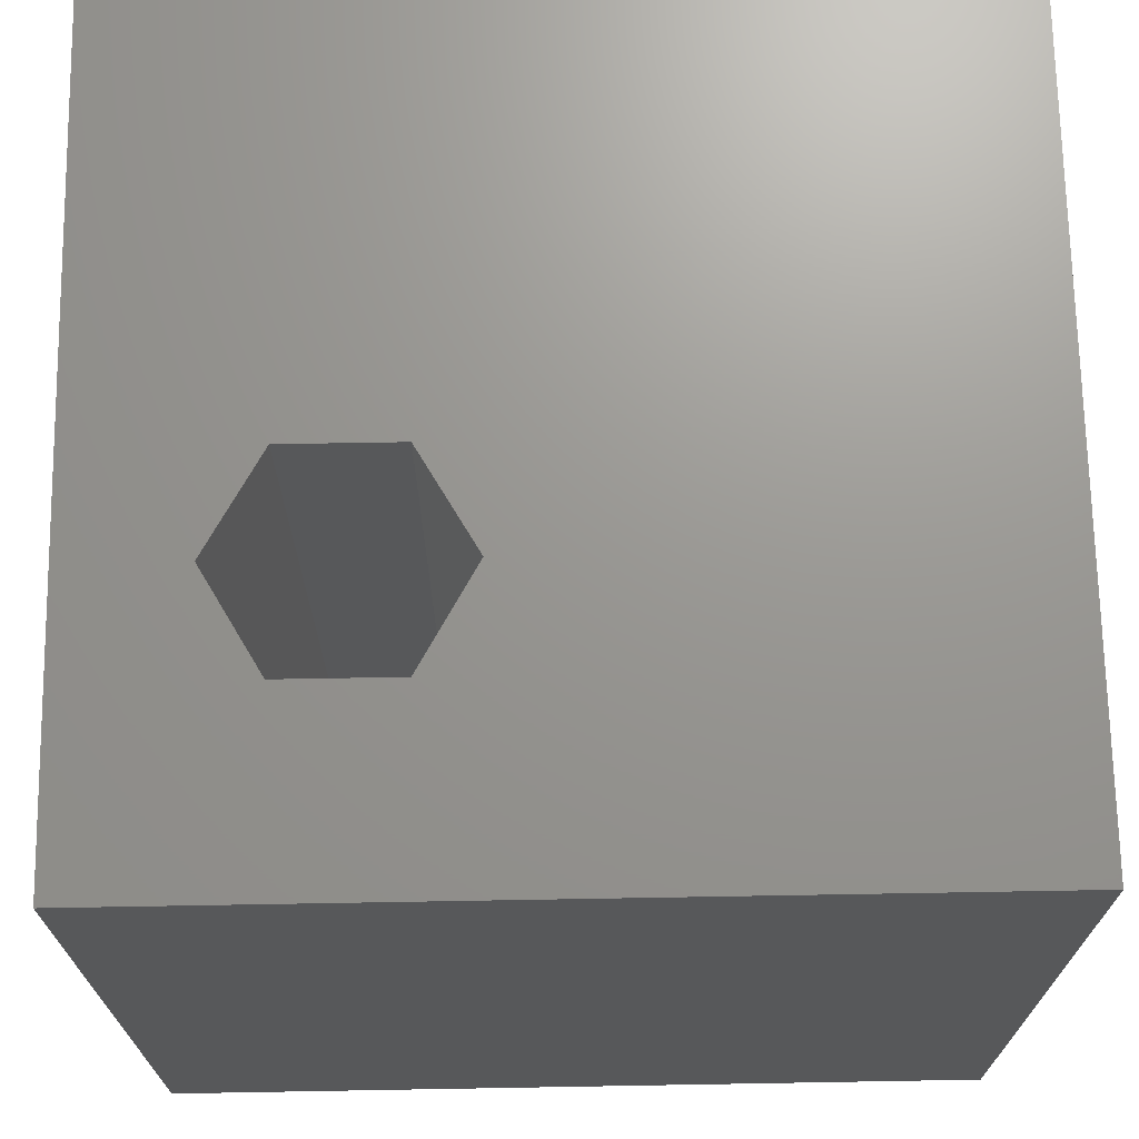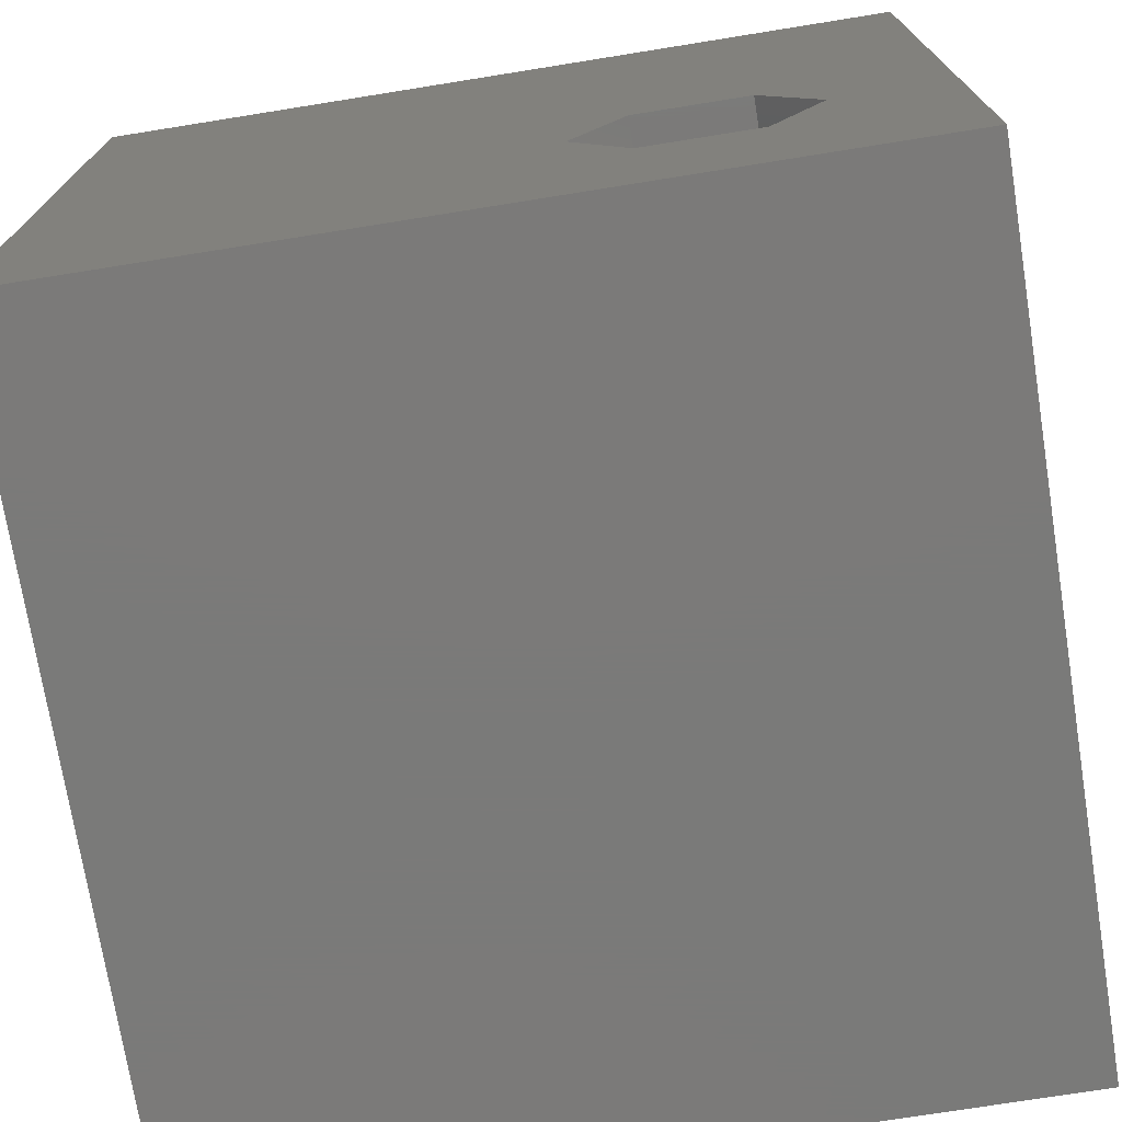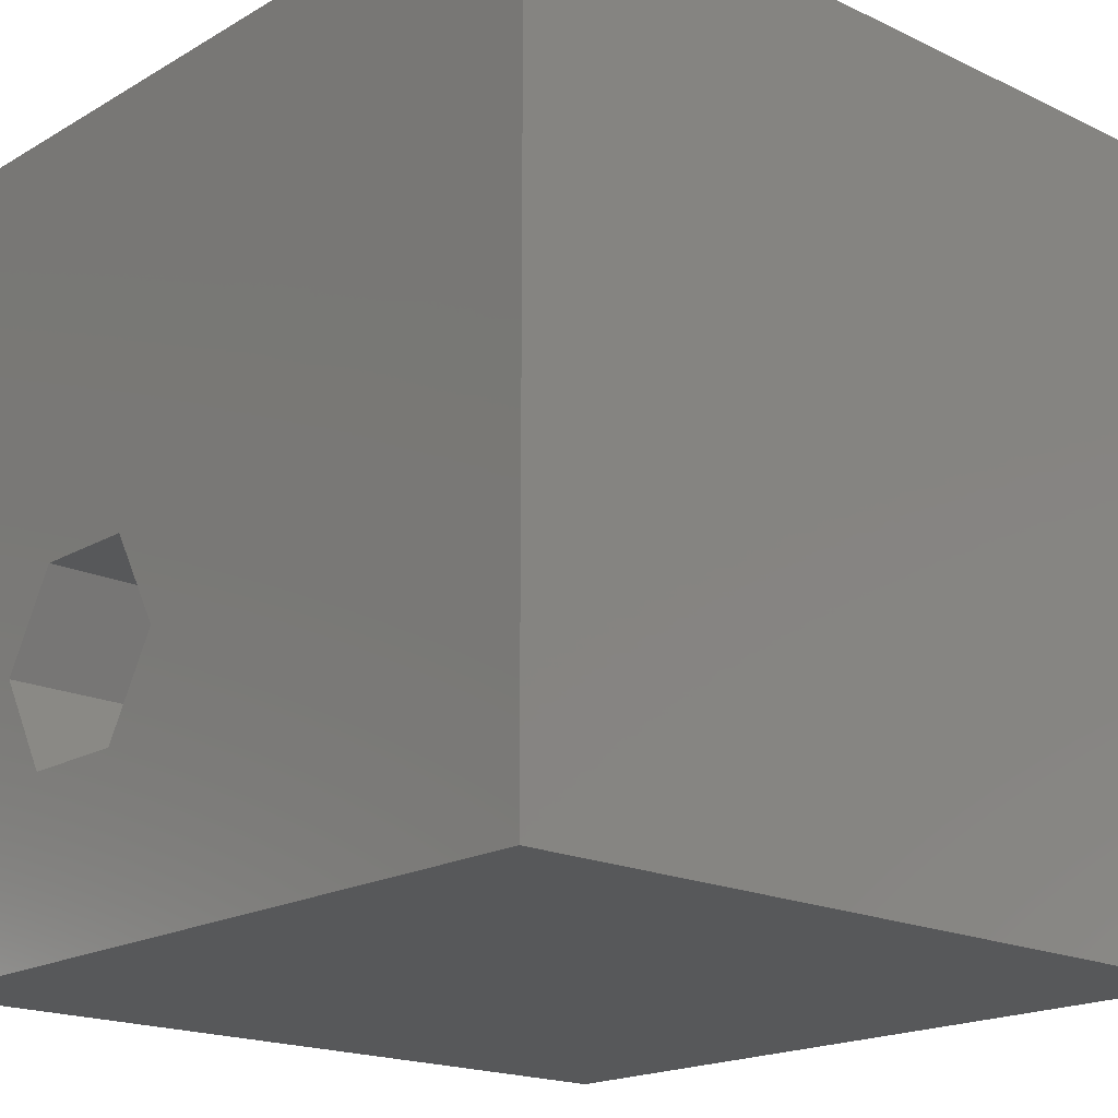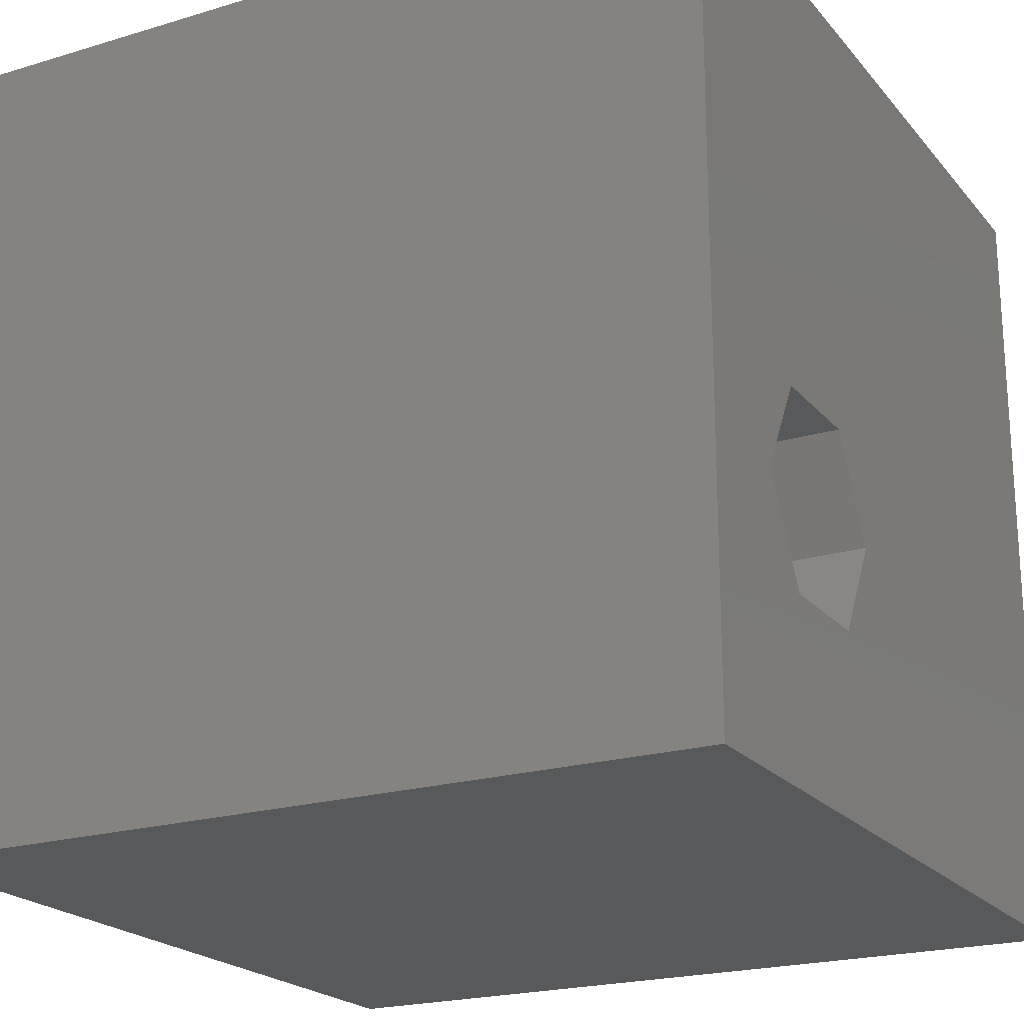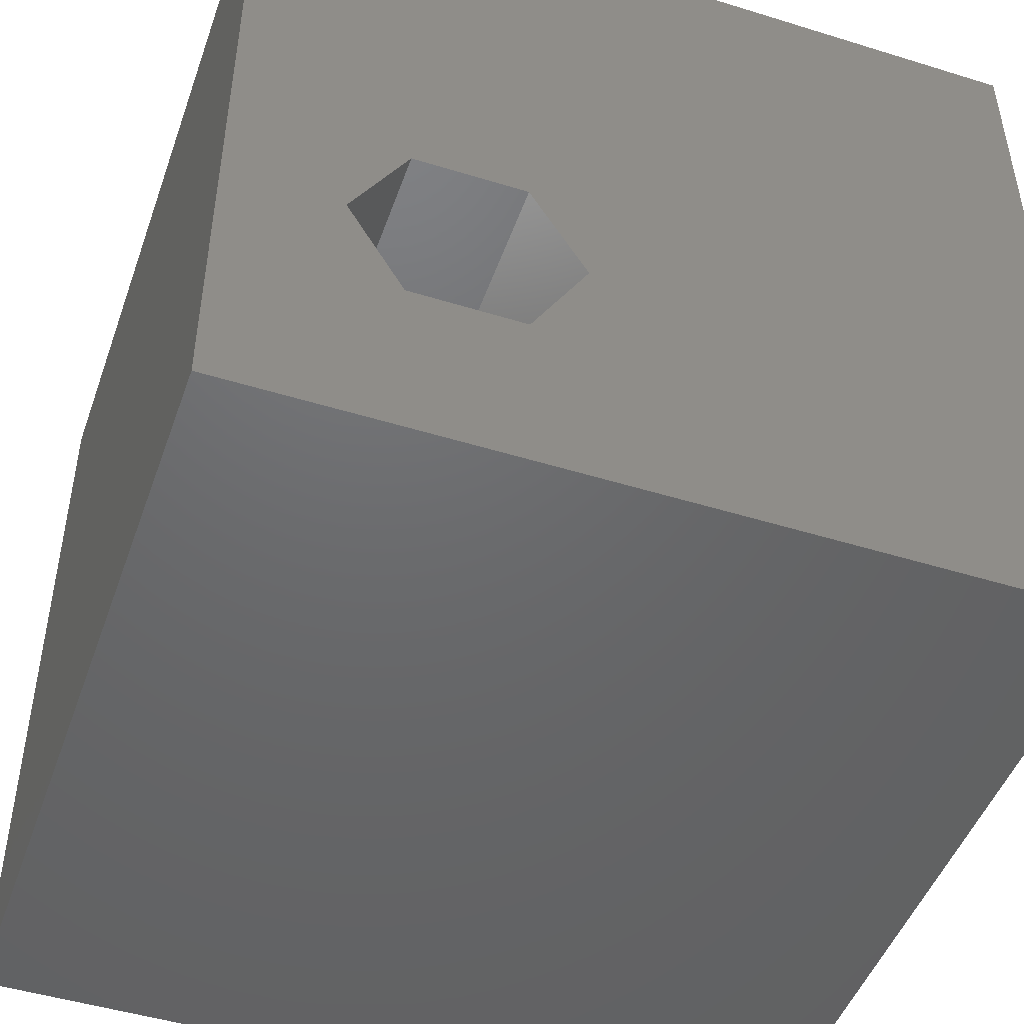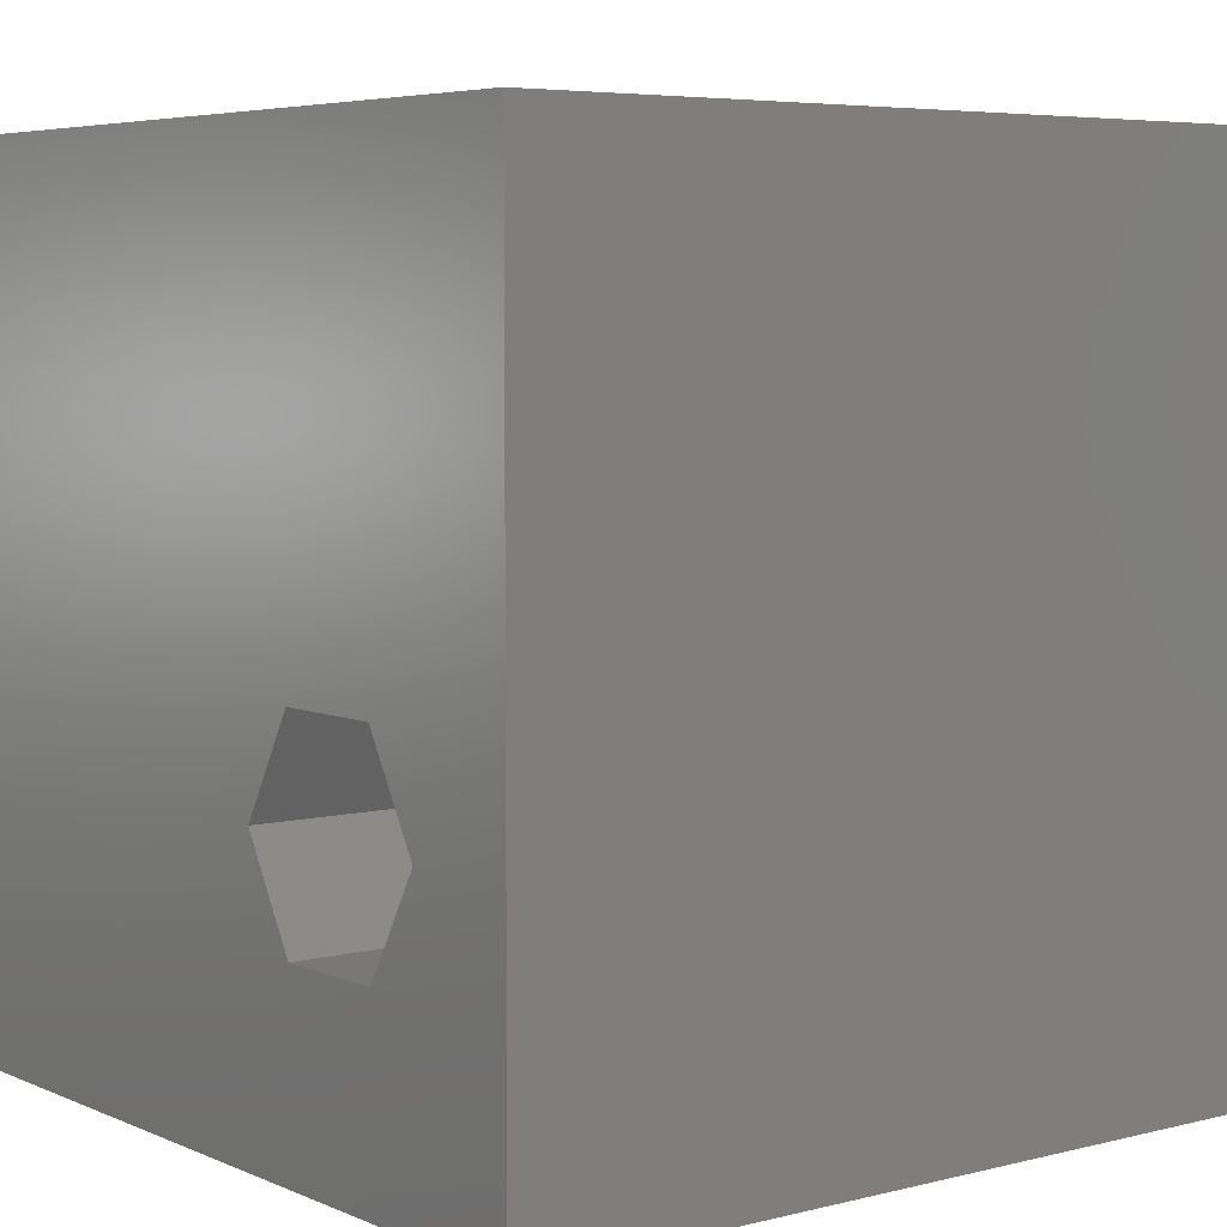
<metadata>
{"format":"stl","ext":"stl","renderer":"f3d","projection":"perspective","resolution":1024,"background":"white","views":[{"elev":70.3,"azim":-1.0,"up":"+Z"},{"elev":-73.4,"azim":-170.9,"up":"+Y"},{"elev":-18.6,"azim":47.8,"up":"+Y"},{"elev":-21.2,"azim":-61.7,"up":"+Y"},{"elev":-47.8,"azim":-19.2,"up":"+Y"},{"elev":5.5,"azim":-127.7,"up":"+Y"}]}
</metadata>
<code>
# stl→obj: 20 verts, 40 faces
v 0 10 10
v 0 10 0
v 0 0 10
v 0 0 0
v 10 10 10
v 4.149 3.356 10
v 10 0 10
v 3.46 2.162 10
v 2.081 2.162 10
v 1.392 3.356 10
v 2.081 4.55 10
v 3.46 4.55 10
v 10 10 0
v 10 0 0
v 4.149 3.356 0
v 3.46 4.55 0
v 2.081 4.55 0
v 1.392 3.356 0
v 2.081 2.162 0
v 3.46 2.162 0
f 1 2 3
f 3 2 4
f 5 6 7
f 7 6 8
f 7 8 3
f 8 9 3
f 3 9 10
f 3 10 1
f 1 10 11
f 1 11 5
f 5 11 12
f 5 12 6
f 13 5 14
f 14 5 7
f 14 15 13
f 13 15 16
f 13 16 2
f 16 17 2
f 2 17 18
f 2 18 4
f 4 18 19
f 4 19 14
f 14 19 20
f 14 20 15
f 5 13 1
f 1 13 2
f 14 7 4
f 4 7 3
f 18 17 10
f 10 17 11
f 17 16 11
f 11 16 12
f 16 15 12
f 12 15 6
f 15 20 6
f 6 20 8
f 20 19 8
f 8 19 9
f 19 18 9
f 9 18 10

</code>
